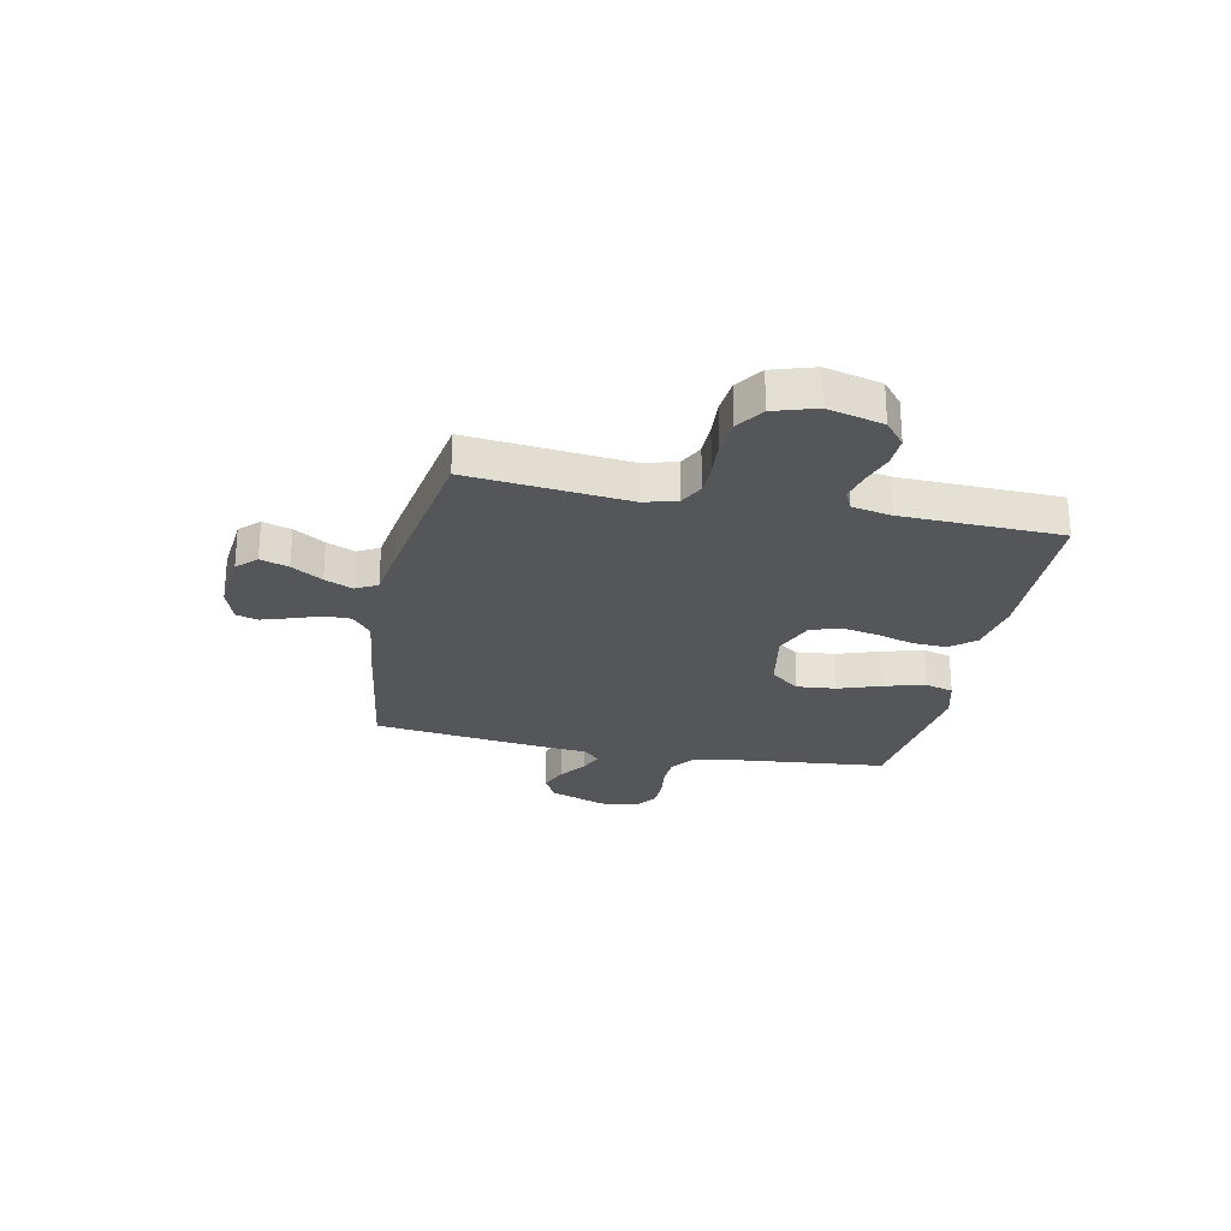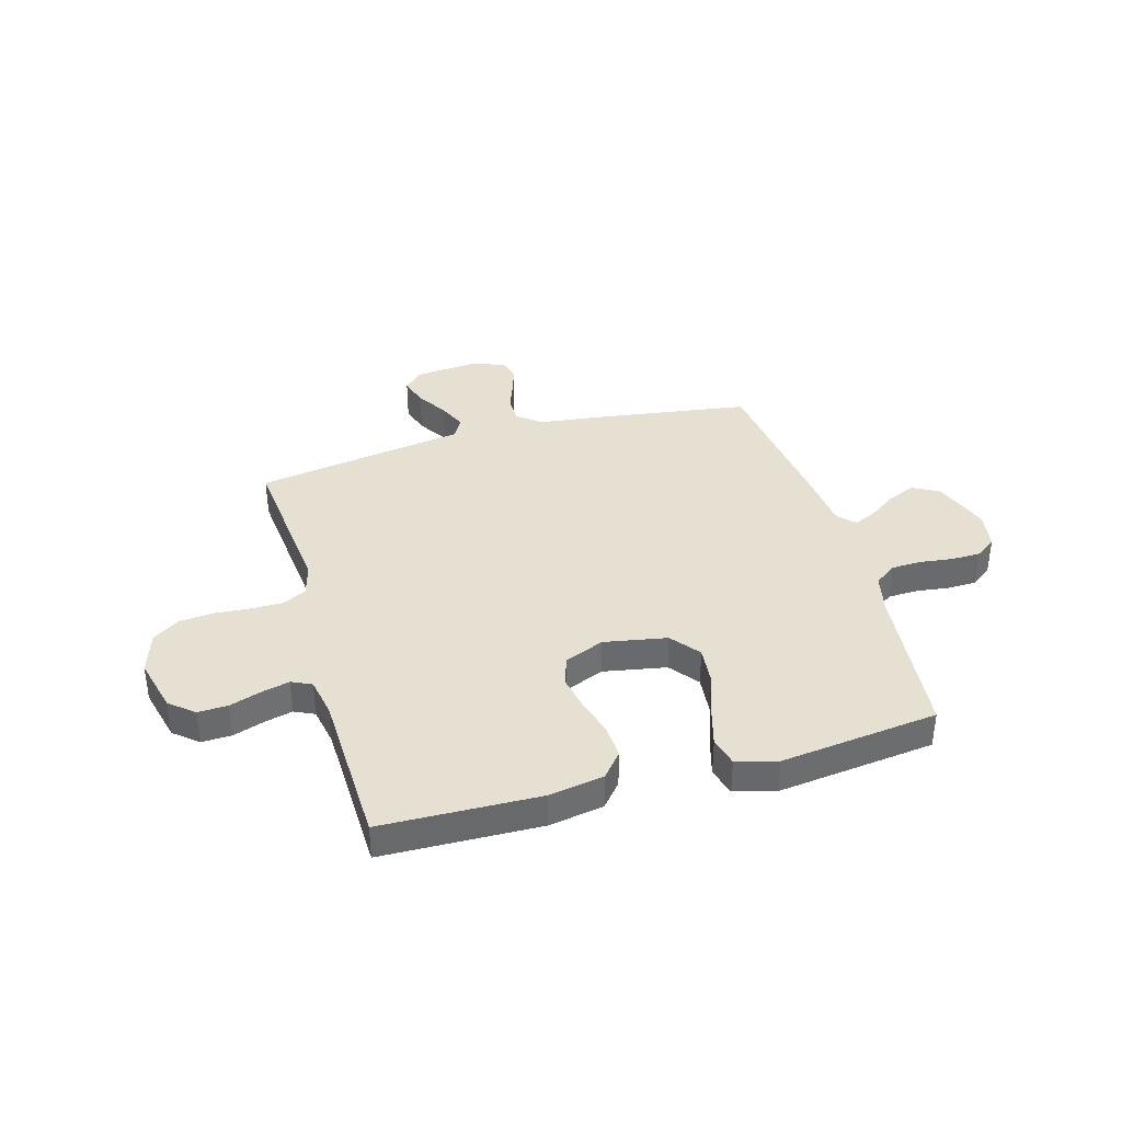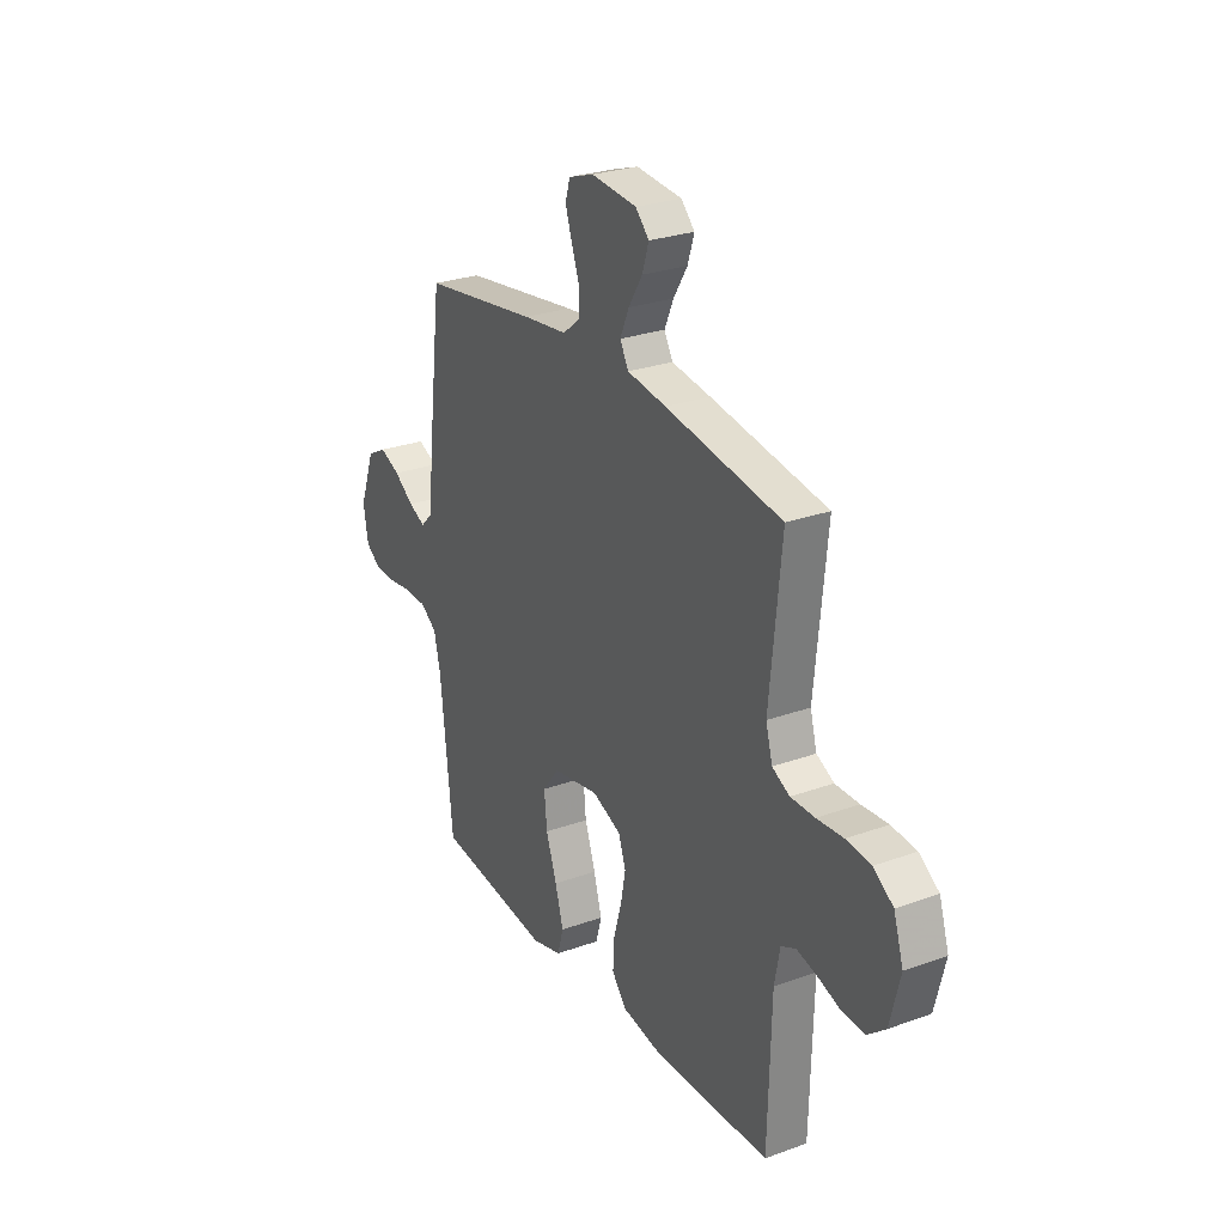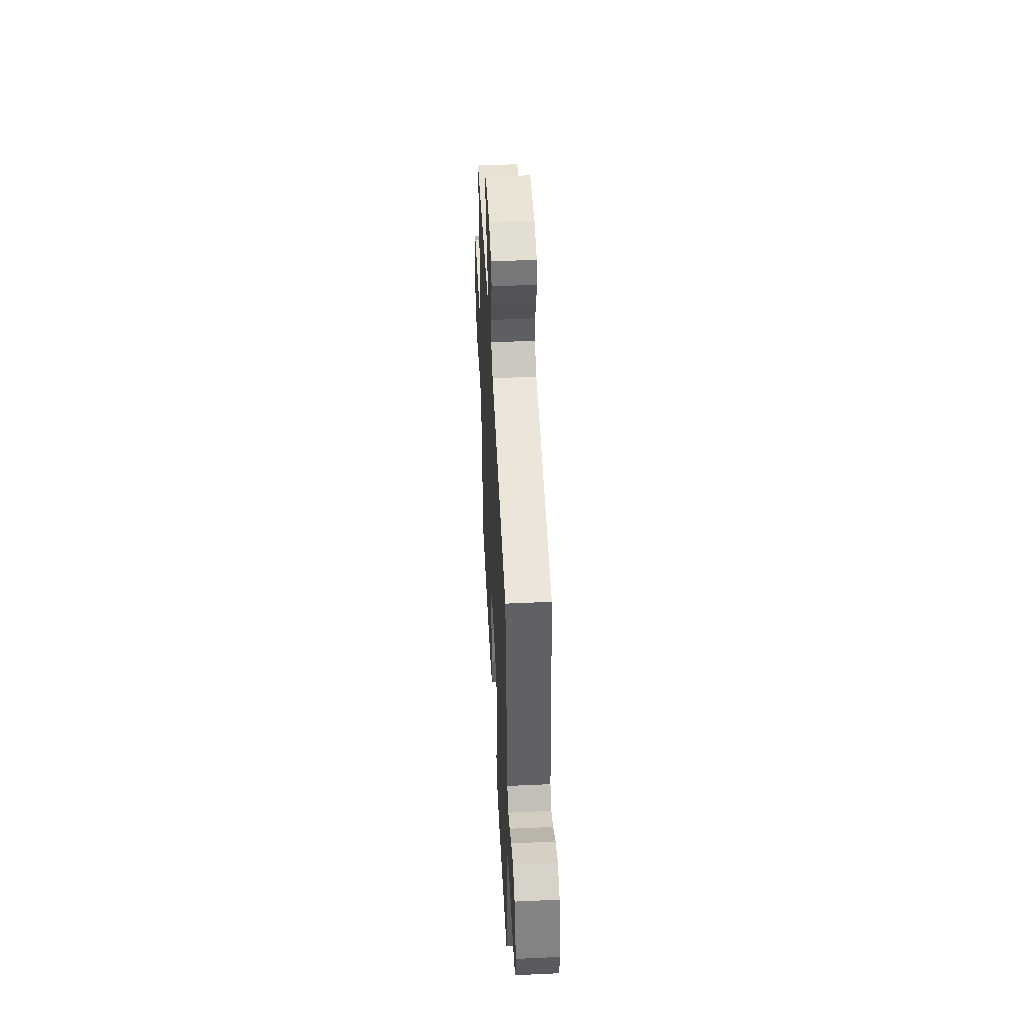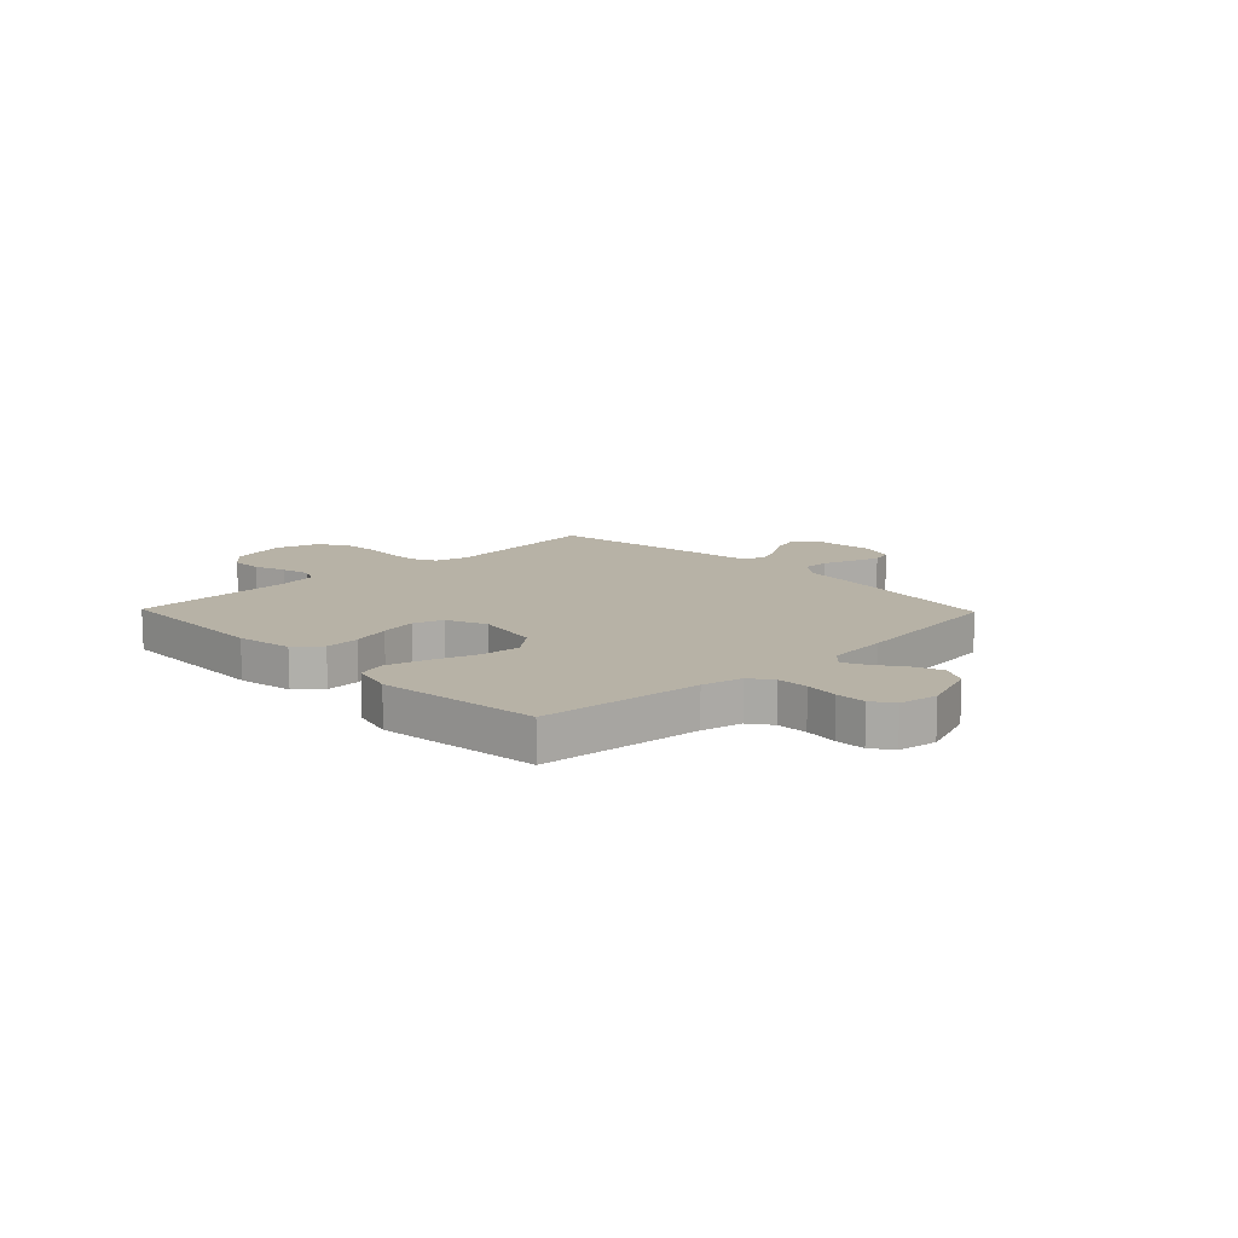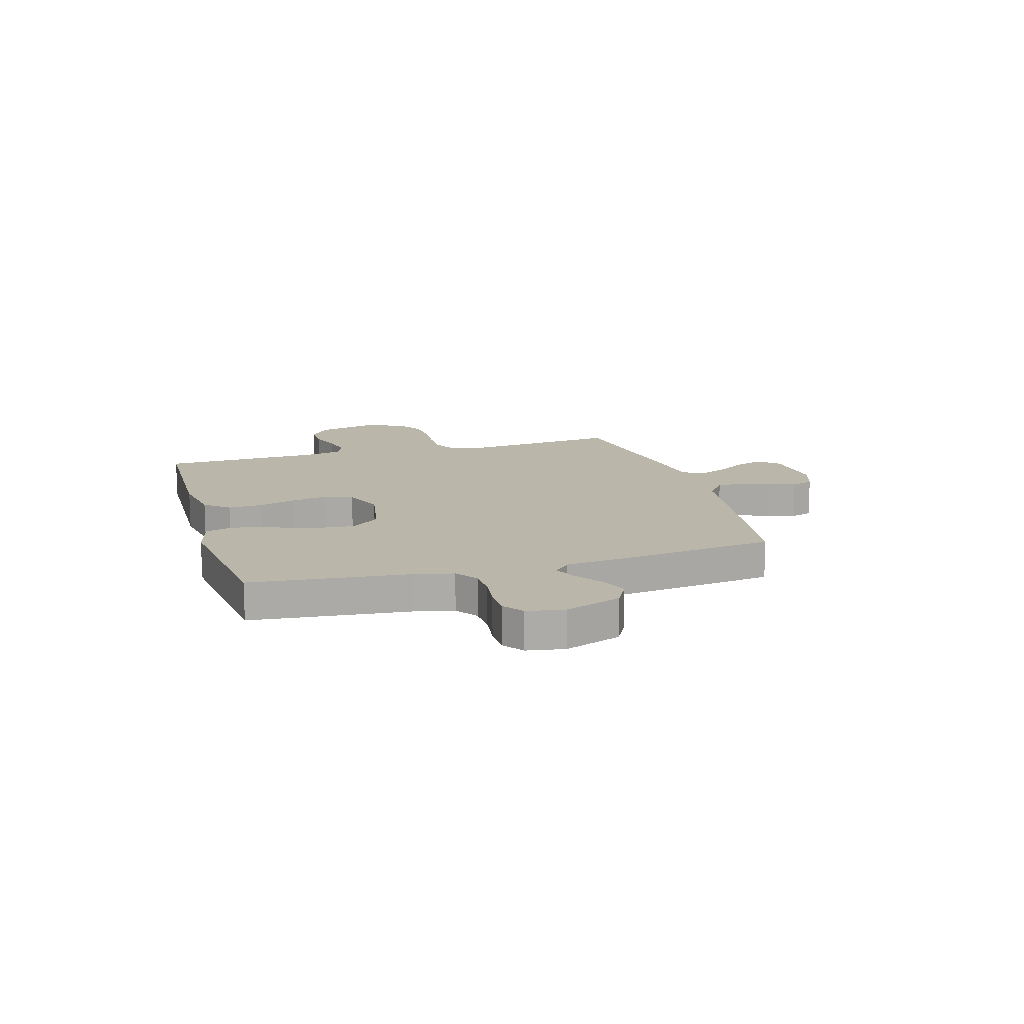
<metadata>
{"format":"obj","ext":"obj","renderer":"f3d","projection":"perspective","resolution":1024,"background":"white","views":[{"elev":-25.7,"azim":78.3,"up":"+Y"},{"elev":37.7,"azim":164.1,"up":"+Y"},{"elev":26.9,"azim":60.7,"up":"+Z"},{"elev":49.1,"azim":-92.9,"up":"+Z"},{"elev":12.4,"azim":-134.1,"up":"+Y"},{"elev":14.1,"azim":-106.3,"up":"+Y"}]}
</metadata>
<code>
v 0.5 0.07 -0.5
v 0.2 0.07 -0.508
v 0.096 0.07 -0.49
v 0.057 0.07 -0.444
v 0.06 0.07 -0.38
v 0.081 0.07 -0.308
v 0.094 0.07 -0.24
v 0.075 0.07 -0.185
v 0 0.07 -0.154
v -0.12 0.07 -0.176
v -0.163 0.07 -0.231
v -0.156 0.07 -0.305
v -0.128 0.07 -0.386
v -0.107 0.07 -0.461
v -0.122 0.07 -0.515
v -0.2 0.07 -0.536
v -0.5 0.07 -0.5
v -0.531 0.07 -0.2
v -0.548 0.07 -0.125
v -0.59 0.07 -0.095
v -0.647 0.07 -0.093
v -0.709 0.07 -0.101
v -0.765 0.07 -0.1
v -0.804 0.07 -0.072
v -0.816 0.07 0
v -0.777 0.07 0.107
v -0.727 0.07 0.134
v -0.674 0.07 0.112
v -0.623 0.07 0.076
v -0.579 0.07 0.056
v -0.548 0.07 0.087
v -0.537 0.07 0.2
v -0.5 0.07 0.5
v -0.2 0.07 0.544
v -0.085 0.07 0.558
v -0.04 0.07 0.594
v -0.04 0.07 0.644
v -0.06 0.07 0.699
v -0.077 0.07 0.752
v -0.065 0.07 0.793
v 0 0.07 0.815
v 0.118 0.07 0.804
v 0.153 0.07 0.768
v 0.136 0.07 0.715
v 0.1 0.07 0.657
v 0.077 0.07 0.604
v 0.099 0.07 0.564
v 0.2 0.07 0.549
v 0.5 0.07 0.5
v 0.47 0.07 0.2
v 0.487 0.07 0.138
v 0.532 0.07 0.115
v 0.594 0.07 0.115
v 0.662 0.07 0.12
v 0.726 0.07 0.114
v 0.777 0.07 0.079
v 0.802 0.07 0
v 0.776 0.07 -0.105
v 0.73 0.07 -0.143
v 0.673 0.07 -0.141
v 0.613 0.07 -0.121
v 0.56 0.07 -0.108
v 0.522 0.07 -0.126
v 0.508 0.07 -0.2
v 0.5 0 -0.5
v 0.2 0 -0.508
v 0.096 0 -0.49
v 0.057 0 -0.444
v 0.06 0 -0.38
v 0.081 0 -0.308
v 0.094 0 -0.24
v 0.075 0 -0.185
v 0 0 -0.154
v -0.12 0 -0.176
v -0.163 0 -0.231
v -0.156 0 -0.305
v -0.128 0 -0.386
v -0.107 0 -0.461
v -0.122 0 -0.515
v -0.2 0 -0.536
v -0.5 0 -0.5
v -0.531 0 -0.2
v -0.548 0 -0.125
v -0.59 0 -0.095
v -0.647 0 -0.093
v -0.709 0 -0.101
v -0.765 0 -0.1
v -0.804 0 -0.072
v -0.816 0 0
v -0.777 0 0.107
v -0.727 0 0.134
v -0.674 0 0.112
v -0.623 0 0.076
v -0.579 0 0.056
v -0.548 0 0.087
v -0.537 0 0.2
v -0.5 0 0.5
v -0.2 0 0.544
v -0.085 0 0.558
v -0.04 0 0.594
v -0.04 0 0.644
v -0.06 0 0.699
v -0.077 0 0.752
v -0.065 0 0.793
v 0 0 0.815
v 0.118 0 0.804
v 0.153 0 0.768
v 0.136 0 0.715
v 0.1 0 0.657
v 0.077 0 0.604
v 0.099 0 0.564
v 0.2 0 0.549
v 0.5 0 0.5
v 0.47 0 0.2
v 0.487 0 0.138
v 0.532 0 0.115
v 0.594 0 0.115
v 0.662 0 0.12
v 0.726 0 0.114
v 0.777 0 0.079
v 0.802 0 0
v 0.776 0 -0.105
v 0.73 0 -0.143
v 0.673 0 -0.141
v 0.613 0 -0.121
v 0.56 0 -0.108
v 0.522 0 -0.126
v 0.508 0 -0.2
f 59 60 61
f 58 59 61
f 57 58 61
f 56 57 61
f 55 56 61
f 54 55 61
f 53 54 61
f 52 53 61 62
f 51 52 62 63
f 47 48 49 50
f 51 63 64
f 50 51 64
f 47 50 64
f 43 44 45
f 42 43 45
f 41 42 45
f 40 41 45
f 39 40 45
f 38 39 45
f 37 38 45
f 36 37 45 46
f 64 1 2
f 47 64 2
f 46 47 2
f 36 46 2
f 35 36 2
f 33 34 35
f 32 33 35
f 31 32 35
f 27 28 29
f 26 27 29
f 25 26 29
f 24 25 29
f 23 24 29
f 22 23 29
f 21 22 29
f 20 21 29 30
f 19 20 30 31
f 16 17 18
f 15 16 18
f 14 15 18
f 13 14 18
f 12 13 18
f 18 19 31
f 12 18 31
f 11 12 31
f 4 5 6
f 3 4 6
f 2 3 6
f 2 6 7
f 35 2 7 8
f 10 11 31 35
f 9 10 35
f 8 9 35
f 125 124 123
f 125 123 122
f 125 122 121
f 125 121 120
f 125 120 119
f 125 119 118
f 125 118 117
f 126 125 117 116
f 127 126 116 115
f 114 113 112 111
f 128 127 115
f 128 115 114
f 128 114 111
f 109 108 107
f 109 107 106
f 109 106 105
f 109 105 104
f 109 104 103
f 109 103 102
f 109 102 101
f 110 109 101 100
f 66 65 128
f 66 128 111
f 66 111 110
f 66 110 100
f 66 100 99
f 99 98 97
f 99 97 96
f 99 96 95
f 93 92 91
f 93 91 90
f 93 90 89
f 93 89 88
f 93 88 87
f 93 87 86
f 93 86 85
f 94 93 85 84
f 95 94 84 83
f 82 81 80
f 82 80 79
f 82 79 78
f 82 78 77
f 82 77 76
f 95 83 82
f 95 82 76
f 95 76 75
f 70 69 68
f 70 68 67
f 70 67 66
f 71 70 66
f 72 71 66 99
f 99 95 75 74
f 99 74 73
f 99 73 72
f 1 65 66 2
f 2 66 67 3
f 3 67 68 4
f 4 68 69 5
f 5 69 70 6
f 6 70 71 7
f 7 71 72 8
f 8 72 73 9
f 9 73 74 10
f 10 74 75 11
f 11 75 76 12
f 12 76 77 13
f 13 77 78 14
f 14 78 79 15
f 15 79 80 16
f 16 80 81 17
f 17 81 82 18
f 18 82 83 19
f 19 83 84 20
f 20 84 85 21
f 21 85 86 22
f 22 86 87 23
f 23 87 88 24
f 24 88 89 25
f 25 89 90 26
f 26 90 91 27
f 27 91 92 28
f 28 92 93 29
f 29 93 94 30
f 30 94 95 31
f 31 95 96 32
f 32 96 97 33
f 33 97 98 34
f 34 98 99 35
f 35 99 100 36
f 36 100 101 37
f 37 101 102 38
f 38 102 103 39
f 39 103 104 40
f 40 104 105 41
f 41 105 106 42
f 42 106 107 43
f 43 107 108 44
f 44 108 109 45
f 45 109 110 46
f 46 110 111 47
f 47 111 112 48
f 48 112 113 49
f 49 113 114 50
f 50 114 115 51
f 51 115 116 52
f 52 116 117 53
f 53 117 118 54
f 54 118 119 55
f 55 119 120 56
f 56 120 121 57
f 57 121 122 58
f 58 122 123 59
f 59 123 124 60
f 60 124 125 61
f 61 125 126 62
f 62 126 127 63
f 63 127 128 64
f 64 128 65 1

</code>
